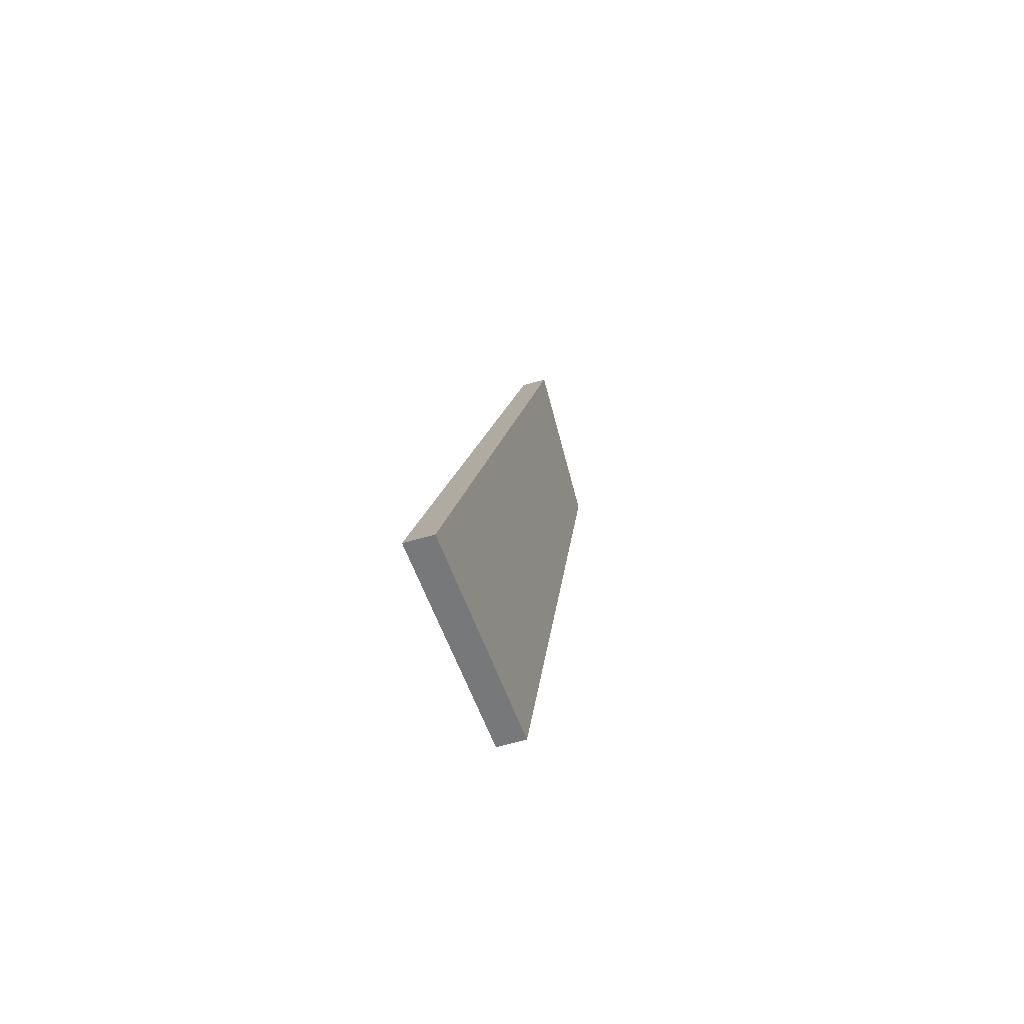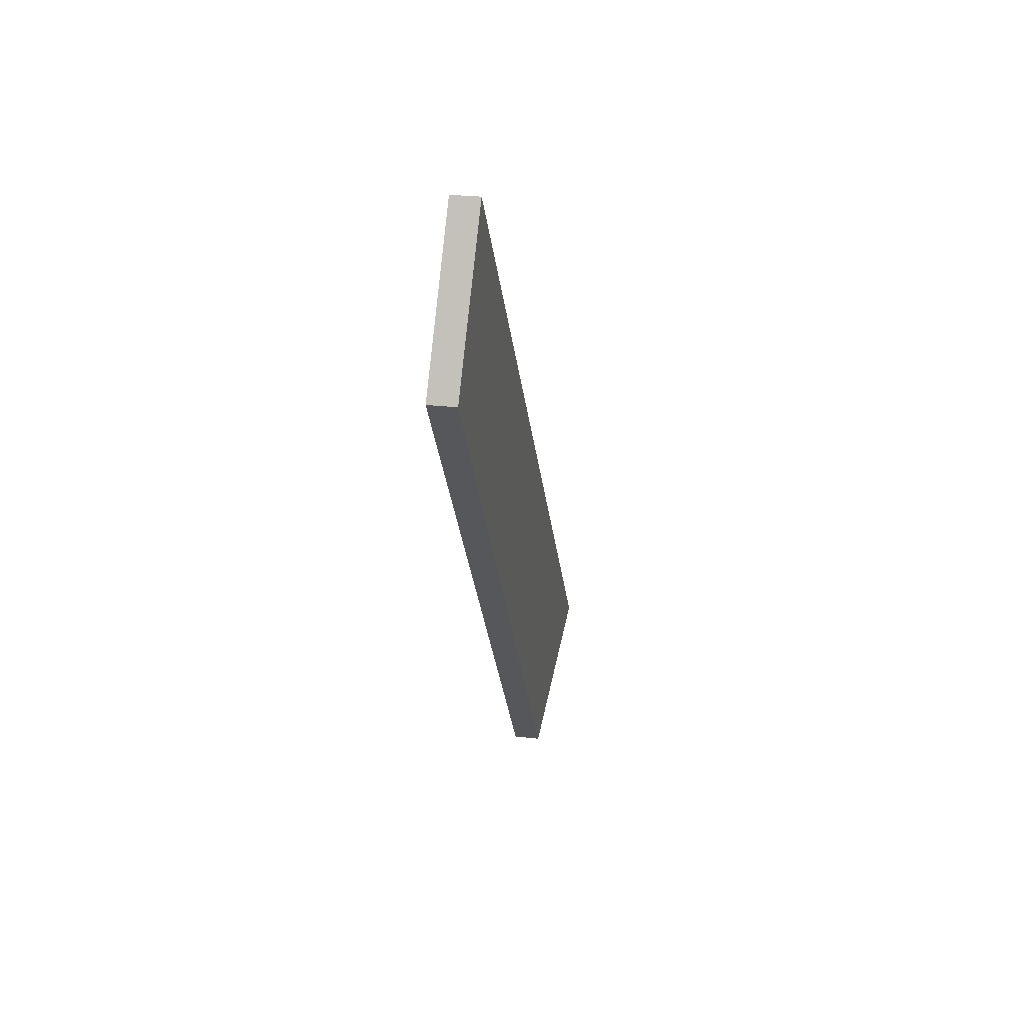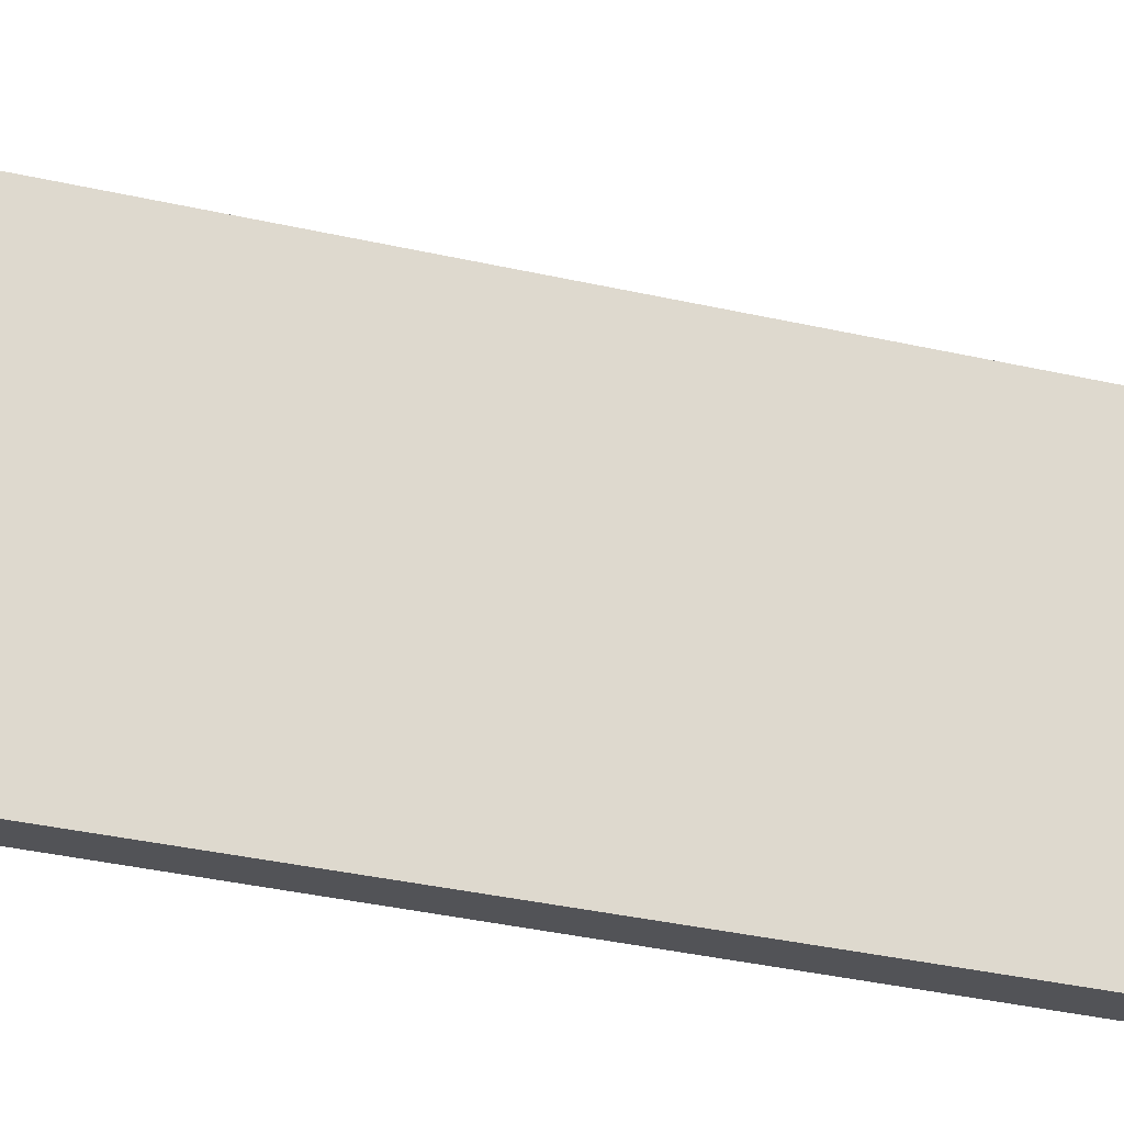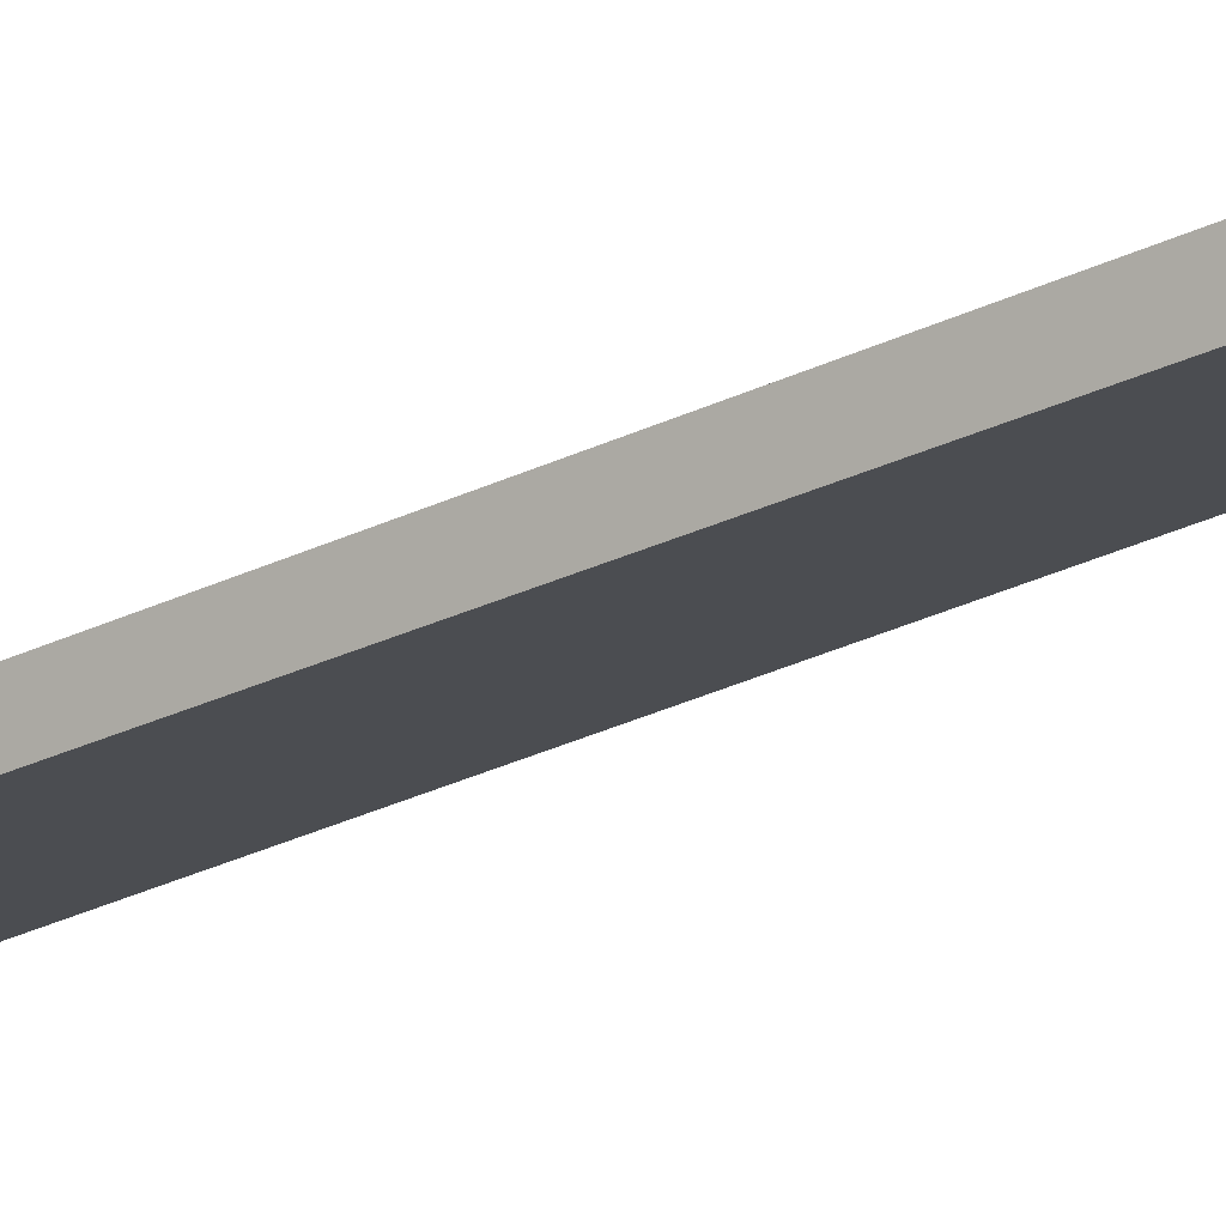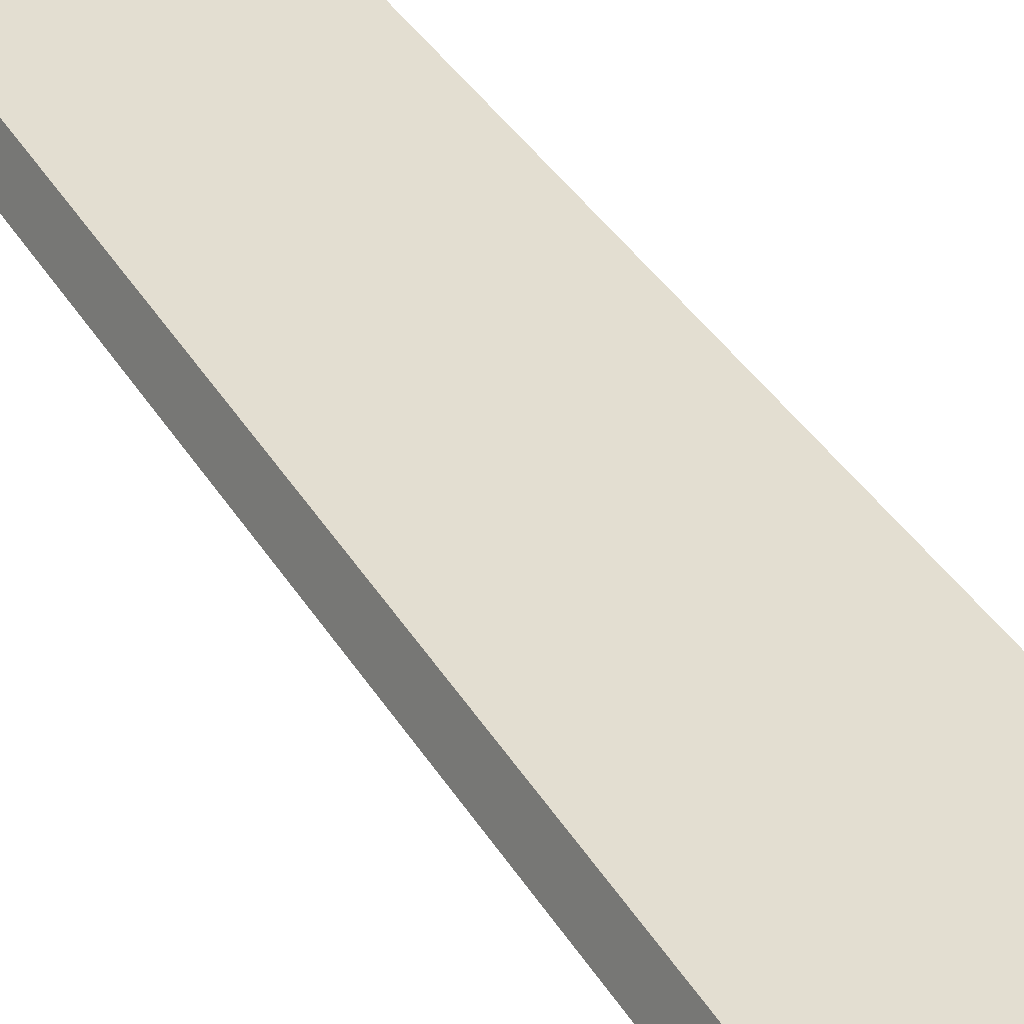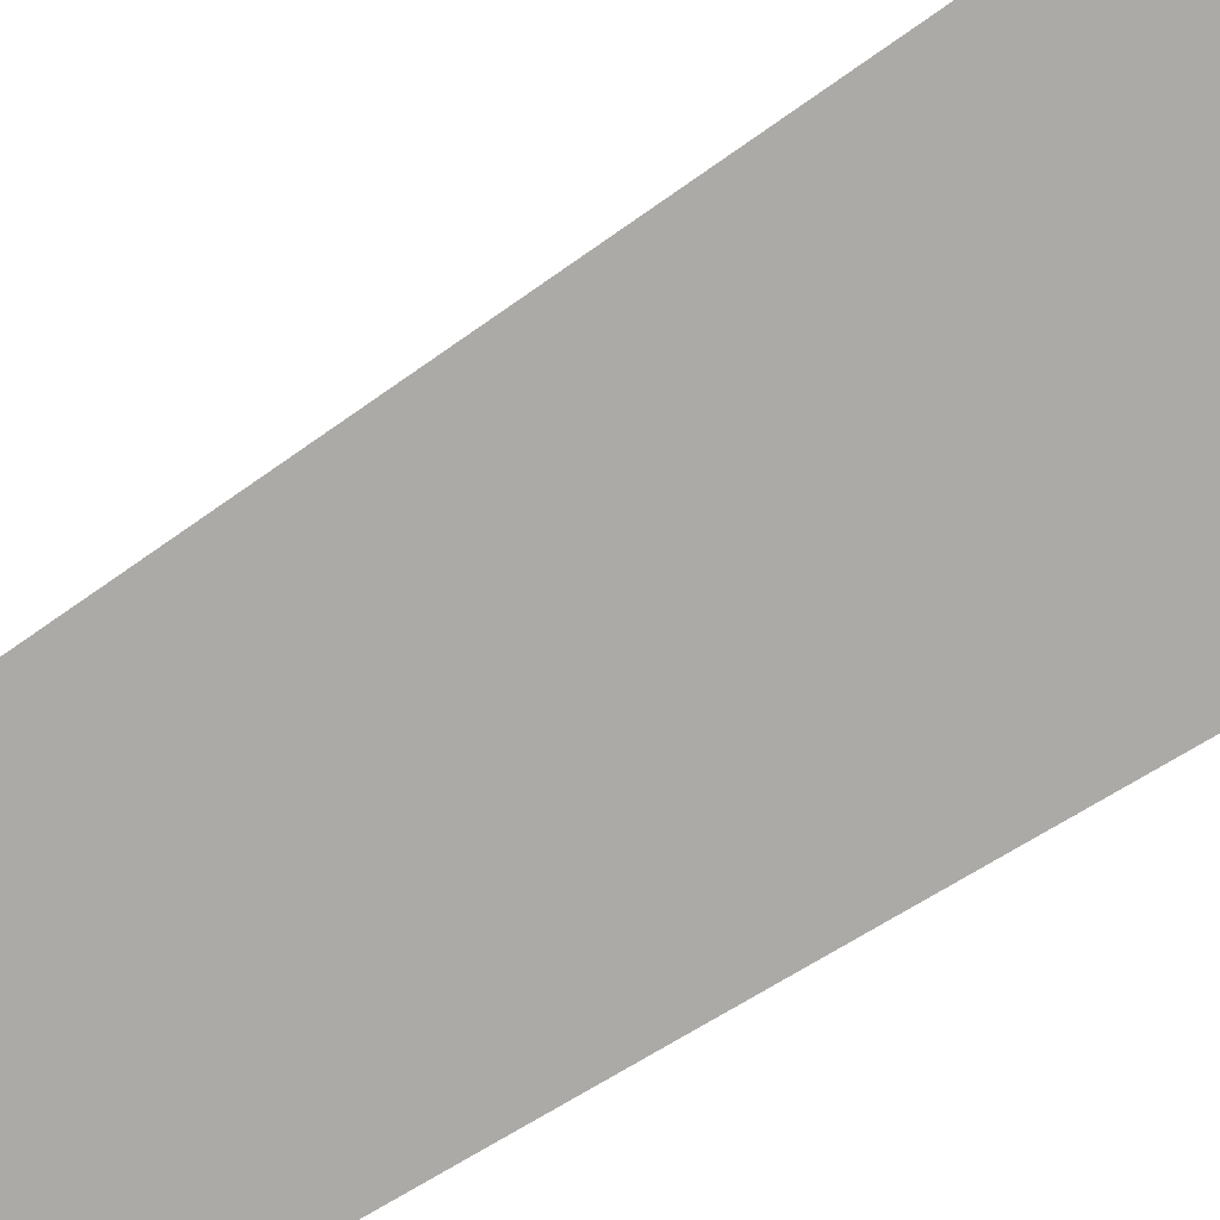
<metadata>
{"format":"obj","ext":"obj","renderer":"f3d","projection":"perspective","resolution":1024,"background":"white","views":[{"elev":-77.8,"azim":121.4,"up":"+Z"},{"elev":63.9,"azim":-67.2,"up":"+Z"},{"elev":55.6,"azim":-76.4,"up":"+Y"},{"elev":-18.5,"azim":-55.2,"up":"+Y"},{"elev":38.5,"azim":146.1,"up":"+Y"},{"elev":-71.9,"azim":123.0,"up":"+Y"}]}
</metadata>
<code>
o flap_r
v -0.003856 0.03508 0.2497
v 0.000908 0.01781 0.2511
v 0.09975 0.0455 0.3024
v 0.09499 0.06277 0.301
v 0.1328 0.008224 -0.3002
v -0.000907 -0.01781 -0.2511
v 0.003855 -0.03508 -0.2497
v 0.1376 -0.009053 -0.2987
v 0.000908 0.01781 0.2511
v 0.000908 0.01781 0.2511
v -0.003856 0.03508 0.2497
v -0.003856 0.03508 0.2497
v -0.000907 -0.01781 -0.2511
v -0.000907 -0.01781 -0.2511
v 0.003855 -0.03508 -0.2497
v 0.003855 -0.03508 -0.2497
v 0.1376 -0.009053 -0.2987
v 0.1376 -0.009053 -0.2987
v 0.09975 0.0455 0.3024
v 0.09975 0.0455 0.3024
v 0.09499 0.06277 0.301
v 0.09499 0.06277 0.301
v 0.1328 0.008224 -0.3002
v 0.1328 0.008224 -0.3002
f 2 1 6 7
f 12 10 20 4
f 9 16 8 3
f 11 22 5 14
f 19 18 23 21
f 24 17 15 13

</code>
